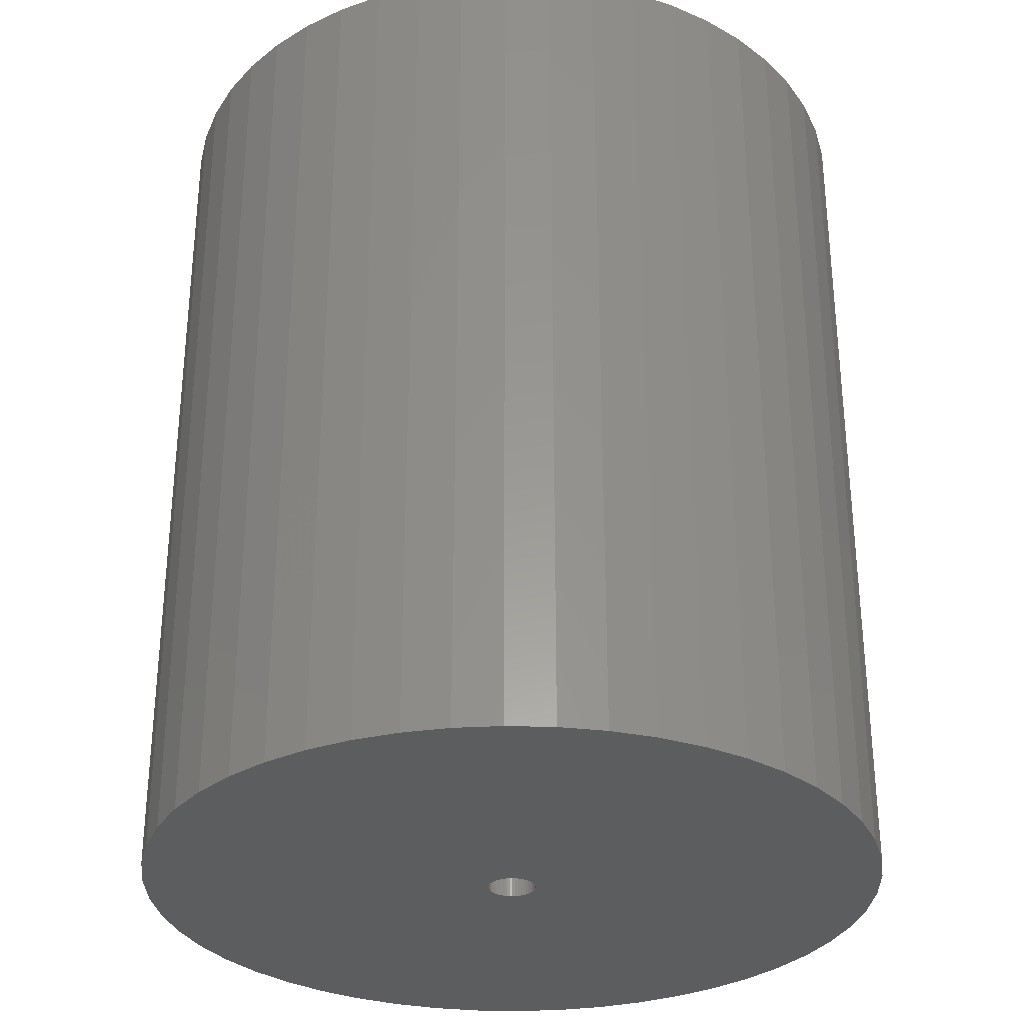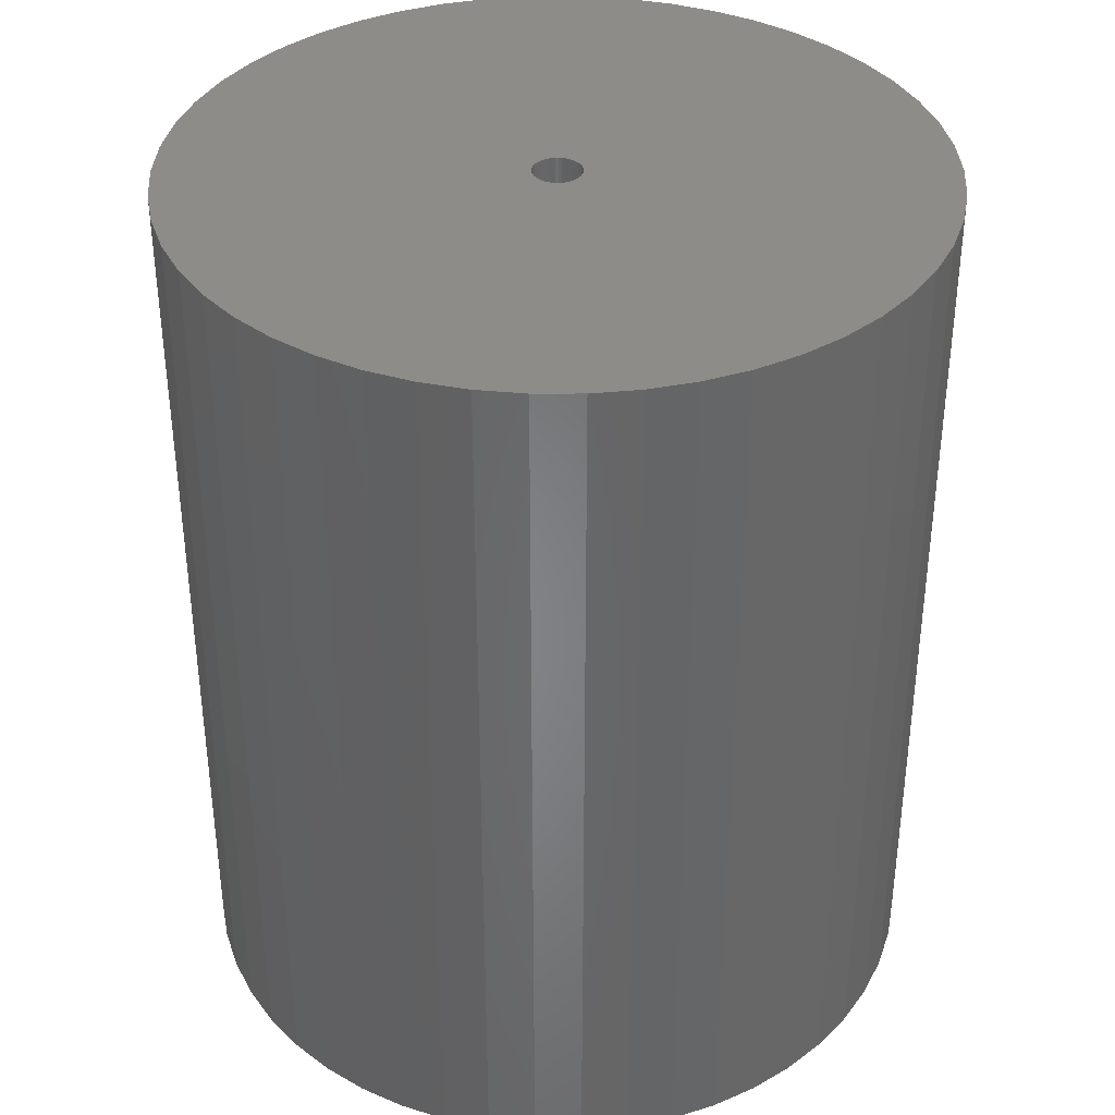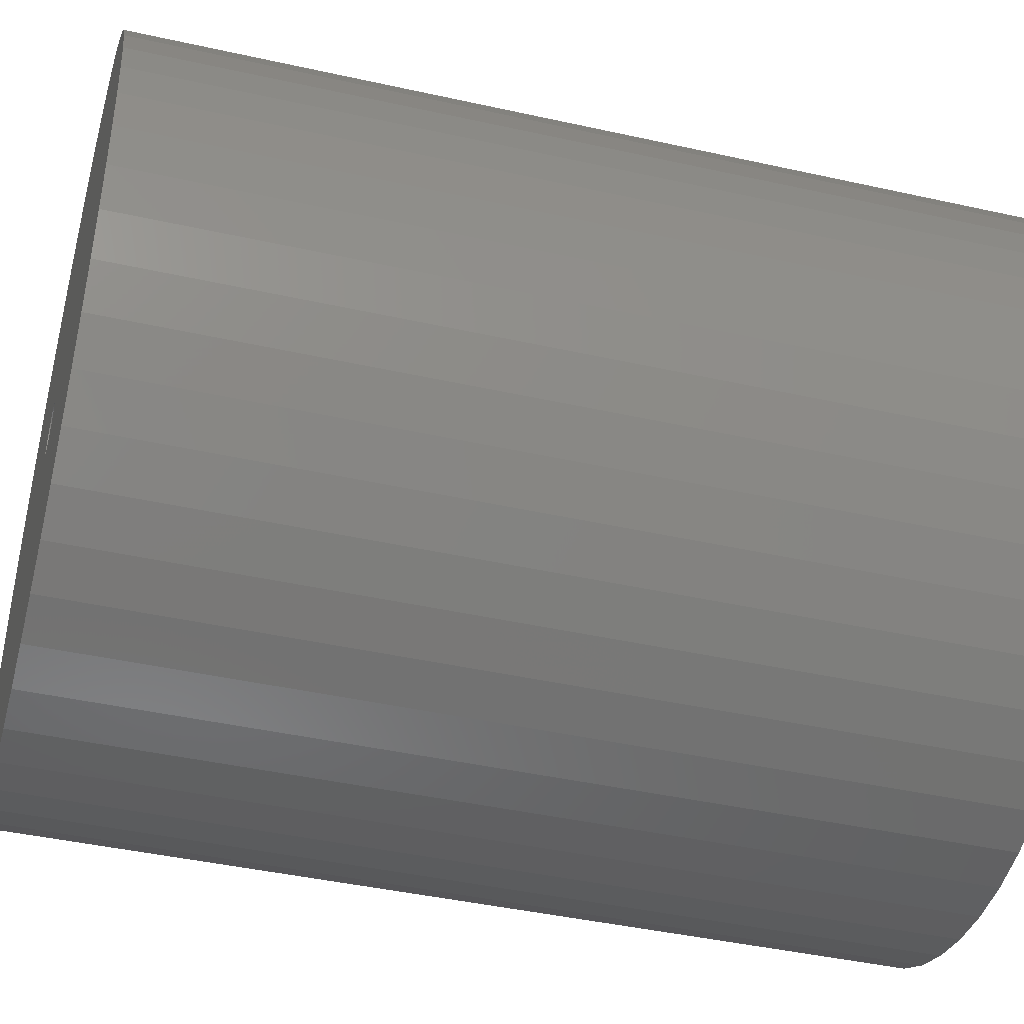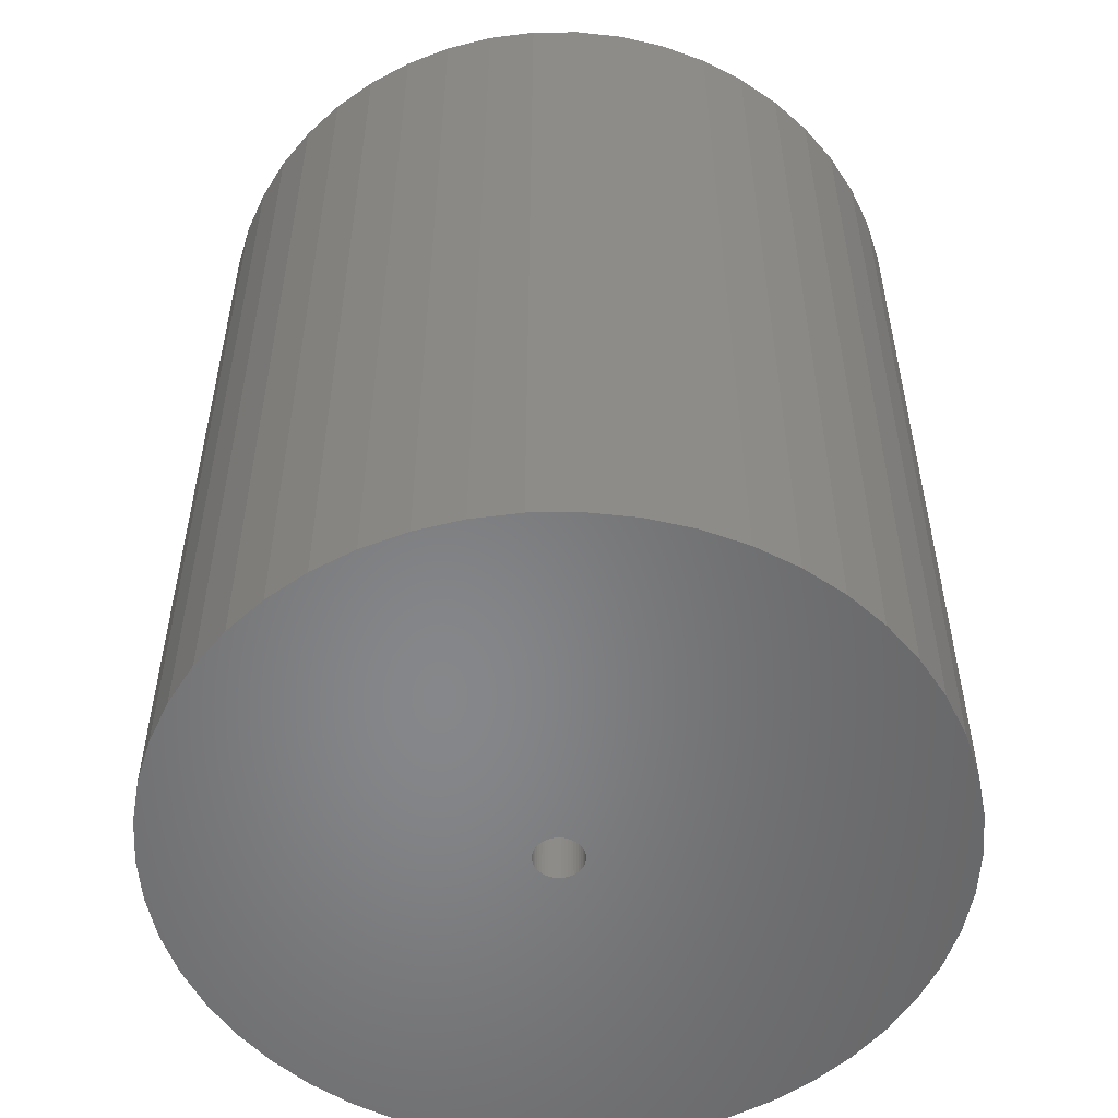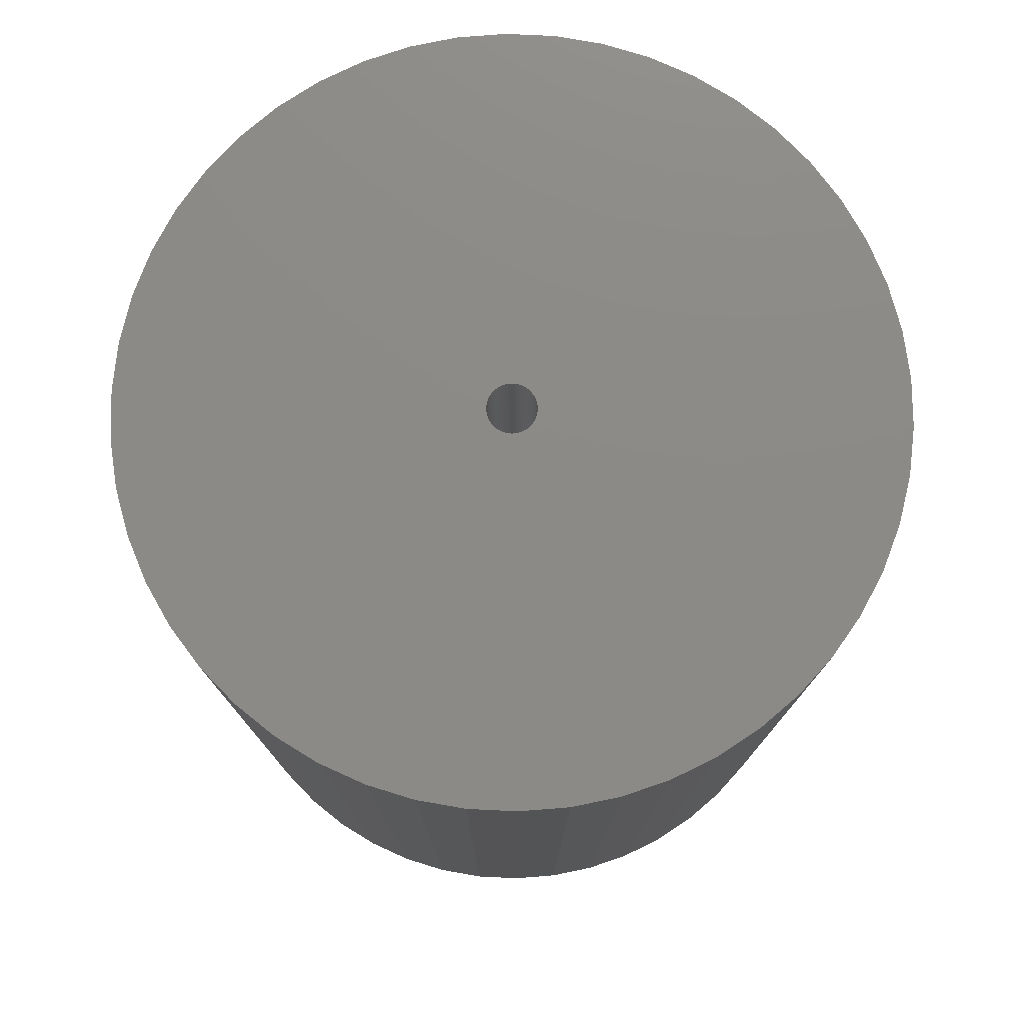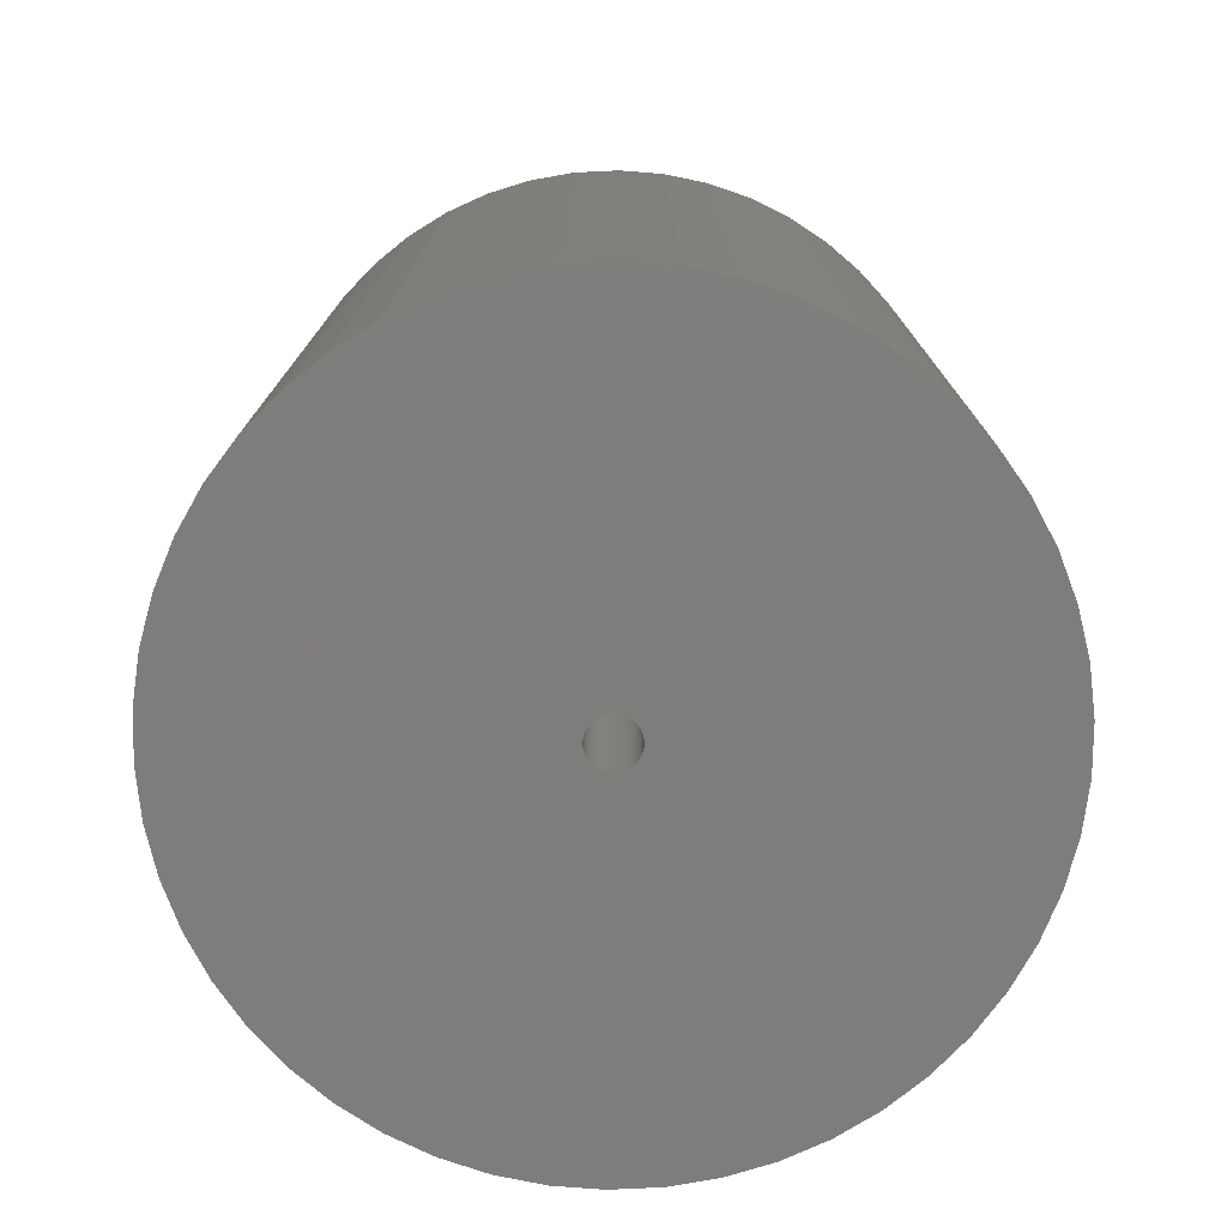
<metadata>
{"format":"stl","ext":"stl","renderer":"f3d","projection":"perspective","resolution":1024,"background":"white","views":[{"elev":-31.0,"azim":134.3,"up":"+Z"},{"elev":36.9,"azim":-0.1,"up":"+Z"},{"elev":-42.8,"azim":-104.9,"up":"+Y"},{"elev":-53.7,"azim":-71.4,"up":"+Z"},{"elev":77.5,"azim":-26.1,"up":"+Z"},{"elev":-76.9,"azim":-47.6,"up":"+Z"}]}
</metadata>
<code>
# stl→obj: 200 verts, 400 faces
v 21 0 25
v 20.83 2.632 -25
v 20.83 2.632 25
v 21 0 -25
v -21 0 -25
v -20.83 2.632 25
v -20.83 2.632 -25
v -21 0 25
v 1.319 20.96 -25
v -1.319 20.96 25
v 1.319 20.96 25
v -1.319 20.96 -25
v -1.319 -20.96 -25
v 1.319 -20.96 25
v -1.319 -20.96 25
v 1.319 -20.96 -25
v 15.31 14.38 -25
v 13.39 16.18 25
v 15.31 14.38 25
v 13.39 16.18 -25
v -13.39 16.18 -25
v -15.31 14.38 25
v -13.39 16.18 25
v -15.31 14.38 -25
v -6.489 19.97 -25
v -8.941 19 25
v -6.489 19.97 25
v -8.941 19 -25
v 19.53 7.731 25
v 18.4 10.12 -25
v 18.4 10.12 25
v 19.53 7.731 -25
v 20.34 5.222 -25
v 20.34 5.222 25
v 8.941 19 -25
v 6.489 19.97 25
v 8.941 19 25
v 6.489 19.97 -25
v 11.25 17.73 -25
v 11.25 17.73 25
v -19.53 7.731 -25
v -18.4 10.12 25
v -18.4 10.12 -25
v -19.53 7.731 25
v -20.34 5.222 -25
v -20.34 5.222 25
v -3.935 20.63 25
v -3.935 20.63 -25
v 6.489 -19.97 -25
v 8.941 -19 25
v 6.489 -19.97 25
v 8.941 -19 -25
v 16.99 12.34 25
v 16.99 12.34 -25
v 3.935 20.63 25
v 3.935 20.63 -25
v -16.99 12.34 25
v -16.99 12.34 -25
v 1.35 0 25
v 1.339 0.1692 25
v 20.83 -2.632 25
v 1.308 0.3357 25
v 1.339 -0.1692 25
v 1.255 0.497 25
v 20.34 -5.222 25
v 1.183 0.6504 25
v 1.308 -0.3357 25
v 1.092 0.7935 25
v 19.53 -7.731 25
v 0.9841 0.9241 25
v 1.255 -0.497 25
v 0.8605 1.04 25
v 18.4 -10.12 25
v 0.7234 1.14 25
v 1.183 -0.6504 25
v 0.5748 1.222 25
v 16.99 -12.34 25
v 0.4172 1.284 25
v 1.092 -0.7935 25
v 15.31 -14.38 25
v 0.253 1.326 25
v 0.08477 1.347 25
v -0.08477 1.347 25
v -0.253 1.326 25
v -0.4172 1.284 25
v -0.5748 1.222 25
v -0.7234 1.14 25
v -11.25 17.73 25
v -0.8605 1.04 25
v -0.9841 0.9241 25
v -1.092 0.7935 25
v 0.9841 -0.9241 25
v 13.39 -16.18 25
v 0.8605 -1.04 25
v 11.25 -17.73 25
v 0.7234 -1.14 25
v 0.5748 -1.222 25
v 0.4172 -1.284 25
v 3.935 -20.63 25
v 0.253 -1.326 25
v 0.08477 -1.347 25
v -0.08477 -1.347 25
v -0.253 -1.326 25
v -3.935 -20.63 25
v -0.4172 -1.284 25
v -6.489 -19.97 25
v -0.5748 -1.222 25
v -8.941 -19 25
v -0.7234 -1.14 25
v -11.25 -17.73 25
v -0.8605 -1.04 25
v -13.39 -16.18 25
v -0.9841 -0.9241 25
v -15.31 -14.38 25
v -1.092 -0.7935 25
v -16.99 -12.34 25
v -1.183 -0.6504 25
v -18.4 -10.12 25
v -1.255 -0.497 25
v -19.53 -7.731 25
v -1.308 -0.3357 25
v -20.34 -5.222 25
v -1.339 -0.1692 25
v -20.83 -2.632 25
v -1.35 0 25
v -1.183 0.6504 25
v -1.255 0.497 25
v -1.308 0.3357 25
v -1.339 0.1692 25
v -11.25 17.73 -25
v 20.83 -2.632 -25
v 11.25 -17.73 -25
v 13.39 -16.18 -25
v 15.31 -14.38 -25
v 20.34 -5.222 -25
v 1.35 0 -25
v 1.339 -0.1692 -25
v 1.308 -0.3357 -25
v 19.53 -7.731 -25
v 1.339 0.1692 -25
v 1.255 -0.497 -25
v 18.4 -10.12 -25
v 1.183 -0.6504 -25
v 16.99 -12.34 -25
v 1.308 0.3357 -25
v 1.092 -0.7935 -25
v 0.9841 -0.9241 -25
v 1.255 0.497 -25
v 0.8605 -1.04 -25
v 0.7234 -1.14 -25
v 1.183 0.6504 -25
v 0.5748 -1.222 -25
v 0.4172 -1.284 -25
v 3.935 -20.63 -25
v 1.092 0.7935 -25
v 0.253 -1.326 -25
v 0.08477 -1.347 -25
v -0.08477 -1.347 -25
v -0.253 -1.326 -25
v -3.935 -20.63 -25
v -0.4172 -1.284 -25
v -6.489 -19.97 -25
v -0.5748 -1.222 -25
v -8.941 -19 -25
v -0.7234 -1.14 -25
v -11.25 -17.73 -25
v -0.8605 -1.04 -25
v -13.39 -16.18 -25
v -0.9841 -0.9241 -25
v -15.31 -14.38 -25
v -1.092 -0.7935 -25
v 0.9841 0.9241 -25
v 0.8605 1.04 -25
v 0.7234 1.14 -25
v 0.5748 1.222 -25
v 0.4172 1.284 -25
v 0.253 1.326 -25
v 0.08477 1.347 -25
v -0.08477 1.347 -25
v -0.253 1.326 -25
v -0.4172 1.284 -25
v -0.5748 1.222 -25
v -0.7234 1.14 -25
v -0.8605 1.04 -25
v -0.9841 0.9241 -25
v -1.092 0.7935 -25
v -1.183 0.6504 -25
v -1.255 0.497 -25
v -1.308 0.3357 -25
v -1.339 0.1692 -25
v -1.35 0 -25
v -16.99 -12.34 -25
v -1.183 -0.6504 -25
v -18.4 -10.12 -25
v -1.255 -0.497 -25
v -19.53 -7.731 -25
v -1.308 -0.3357 -25
v -20.34 -5.222 -25
v -1.339 -0.1692 -25
v -20.83 -2.632 -25
f 1 2 3
f 2 1 4
f 5 6 7
f 6 5 8
f 9 10 11
f 10 9 12
f 13 14 15
f 14 13 16
f 17 18 19
f 18 17 20
f 21 22 23
f 22 21 24
f 25 26 27
f 26 25 28
f 29 30 31
f 30 29 32
f 3 33 34
f 33 3 2
f 35 36 37
f 36 35 38
f 39 37 40
f 37 39 35
f 41 42 43
f 42 41 44
f 45 44 41
f 44 45 46
f 12 47 10
f 47 12 48
f 49 50 51
f 50 49 52
f 34 32 29
f 32 34 33
f 53 17 19
f 17 53 54
f 31 54 53
f 54 31 30
f 38 55 36
f 55 38 56
f 56 11 55
f 11 56 9
f 20 40 18
f 40 20 39
f 43 57 58
f 57 43 42
f 58 22 24
f 22 58 57
f 7 46 45
f 46 7 6
f 59 1 3
f 60 3 34
f 1 59 61
f 62 34 29
f 63 61 59
f 64 29 31
f 61 63 65
f 66 31 53
f 67 65 63
f 68 53 19
f 65 67 69
f 70 19 18
f 71 69 67
f 72 18 40
f 69 71 73
f 74 40 37
f 75 73 71
f 76 37 36
f 73 75 77
f 78 36 55
f 79 77 75
f 77 79 80
f 3 60 59
f 81 55 11
f 34 62 60
f 29 64 62
f 31 66 64
f 53 68 66
f 19 70 68
f 18 72 70
f 40 74 72
f 37 76 74
f 36 78 76
f 55 81 78
f 11 82 81
f 11 83 82
f 10 83 11
f 83 10 84
f 47 84 10
f 84 47 85
f 27 85 47
f 85 27 86
f 26 86 27
f 86 26 87
f 88 87 26
f 87 88 89
f 23 89 88
f 89 23 90
f 22 90 23
f 90 22 91
f 92 80 79
f 80 92 93
f 94 93 92
f 93 94 95
f 96 95 94
f 95 96 50
f 97 50 96
f 50 97 51
f 98 51 97
f 51 98 99
f 100 99 98
f 99 100 14
f 101 14 100
f 102 14 101
f 15 102 103
f 104 103 105
f 106 105 107
f 108 107 109
f 110 109 111
f 112 111 113
f 114 113 115
f 116 115 117
f 118 117 119
f 120 119 121
f 102 15 14
f 122 121 123
f 124 123 125
f 57 91 22
f 103 104 15
f 91 57 126
f 105 106 104
f 42 126 57
f 107 108 106
f 126 42 127
f 109 110 108
f 44 127 42
f 111 112 110
f 127 44 128
f 113 114 112
f 46 128 44
f 115 116 114
f 128 46 129
f 117 118 116
f 6 129 46
f 119 120 118
f 129 6 125
f 121 122 120
f 8 125 6
f 123 124 122
f 125 8 124
f 28 88 26
f 88 28 130
f 130 23 88
f 23 130 21
f 48 27 47
f 27 48 25
f 61 4 1
f 4 61 131
f 52 95 50
f 95 52 132
f 133 80 93
f 80 133 134
f 65 131 61
f 131 65 135
f 136 4 131
f 137 131 135
f 4 136 2
f 138 135 139
f 140 2 136
f 141 139 142
f 2 140 33
f 143 142 144
f 145 33 140
f 146 144 134
f 33 145 32
f 147 134 133
f 148 32 145
f 149 133 132
f 32 148 30
f 150 132 52
f 151 30 148
f 152 52 49
f 30 151 54
f 153 49 154
f 155 54 151
f 54 155 17
f 131 137 136
f 156 154 16
f 135 138 137
f 139 141 138
f 142 143 141
f 144 146 143
f 134 147 146
f 133 149 147
f 132 150 149
f 52 152 150
f 49 153 152
f 154 156 153
f 16 157 156
f 16 158 157
f 13 158 16
f 158 13 159
f 160 159 13
f 159 160 161
f 162 161 160
f 161 162 163
f 164 163 162
f 163 164 165
f 166 165 164
f 165 166 167
f 168 167 166
f 167 168 169
f 170 169 168
f 169 170 171
f 172 17 155
f 17 172 20
f 173 20 172
f 20 173 39
f 174 39 173
f 39 174 35
f 175 35 174
f 35 175 38
f 176 38 175
f 38 176 56
f 177 56 176
f 56 177 9
f 178 9 177
f 179 9 178
f 12 179 180
f 48 180 181
f 25 181 182
f 28 182 183
f 130 183 184
f 21 184 185
f 24 185 186
f 58 186 187
f 43 187 188
f 41 188 189
f 179 12 9
f 45 189 190
f 7 190 191
f 192 171 170
f 180 48 12
f 171 192 193
f 181 25 48
f 194 193 192
f 182 28 25
f 193 194 195
f 183 130 28
f 196 195 194
f 184 21 130
f 195 196 197
f 185 24 21
f 198 197 196
f 186 58 24
f 197 198 199
f 187 43 58
f 200 199 198
f 188 41 43
f 199 200 191
f 189 45 41
f 5 191 200
f 190 7 45
f 191 5 7
f 73 139 69
f 139 73 142
f 80 144 77
f 144 80 134
f 162 104 106
f 104 162 160
f 170 112 114
f 112 170 168
f 192 118 194
f 118 192 116
f 196 122 198
f 122 196 120
f 154 51 99
f 51 154 49
f 16 99 14
f 99 16 154
f 132 93 95
f 93 132 133
f 69 135 65
f 135 69 139
f 77 142 73
f 142 77 144
f 160 15 104
f 15 160 13
f 164 106 108
f 106 164 162
f 170 116 192
f 116 170 114
f 194 120 196
f 120 194 118
f 198 124 200
f 124 198 122
f 200 8 5
f 8 200 124
f 166 108 110
f 108 166 164
f 168 110 112
f 110 168 166
f 136 60 140
f 60 136 59
f 125 190 129
f 190 125 191
f 179 82 83
f 82 179 178
f 157 102 101
f 102 157 158
f 173 70 72
f 70 173 172
f 185 89 90
f 89 185 184
f 182 85 86
f 85 182 181
f 146 75 143
f 75 146 79
f 148 66 151
f 66 148 64
f 140 62 145
f 62 140 60
f 151 68 155
f 68 151 66
f 176 76 78
f 76 176 175
f 174 72 74
f 72 174 173
f 127 187 126
f 187 127 188
f 181 84 85
f 84 181 180
f 138 63 137
f 63 138 67
f 152 98 97
f 98 152 153
f 145 64 148
f 64 145 62
f 155 70 172
f 70 155 68
f 177 78 81
f 78 177 176
f 178 81 82
f 81 178 177
f 175 74 76
f 74 175 174
f 126 186 91
f 186 126 187
f 91 185 90
f 185 91 186
f 128 188 127
f 188 128 189
f 129 189 128
f 189 129 190
f 183 86 87
f 86 183 182
f 184 87 89
f 87 184 183
f 180 83 84
f 83 180 179
f 137 59 136
f 59 137 63
f 147 79 146
f 79 147 92
f 119 197 121
f 197 119 195
f 123 191 125
f 191 123 199
f 149 96 94
f 96 149 150
f 147 94 92
f 94 147 149
f 143 71 141
f 71 143 75
f 115 193 117
f 193 115 171
f 156 101 100
f 101 156 157
f 150 97 96
f 97 150 152
f 141 67 138
f 67 141 71
f 158 103 102
f 103 158 159
f 161 107 105
f 107 161 163
f 165 111 109
f 111 165 167
f 159 105 103
f 105 159 161
f 167 113 111
f 113 167 169
f 113 171 115
f 171 113 169
f 117 195 119
f 195 117 193
f 121 199 123
f 199 121 197
f 153 100 98
f 100 153 156
f 163 109 107
f 109 163 165

</code>
